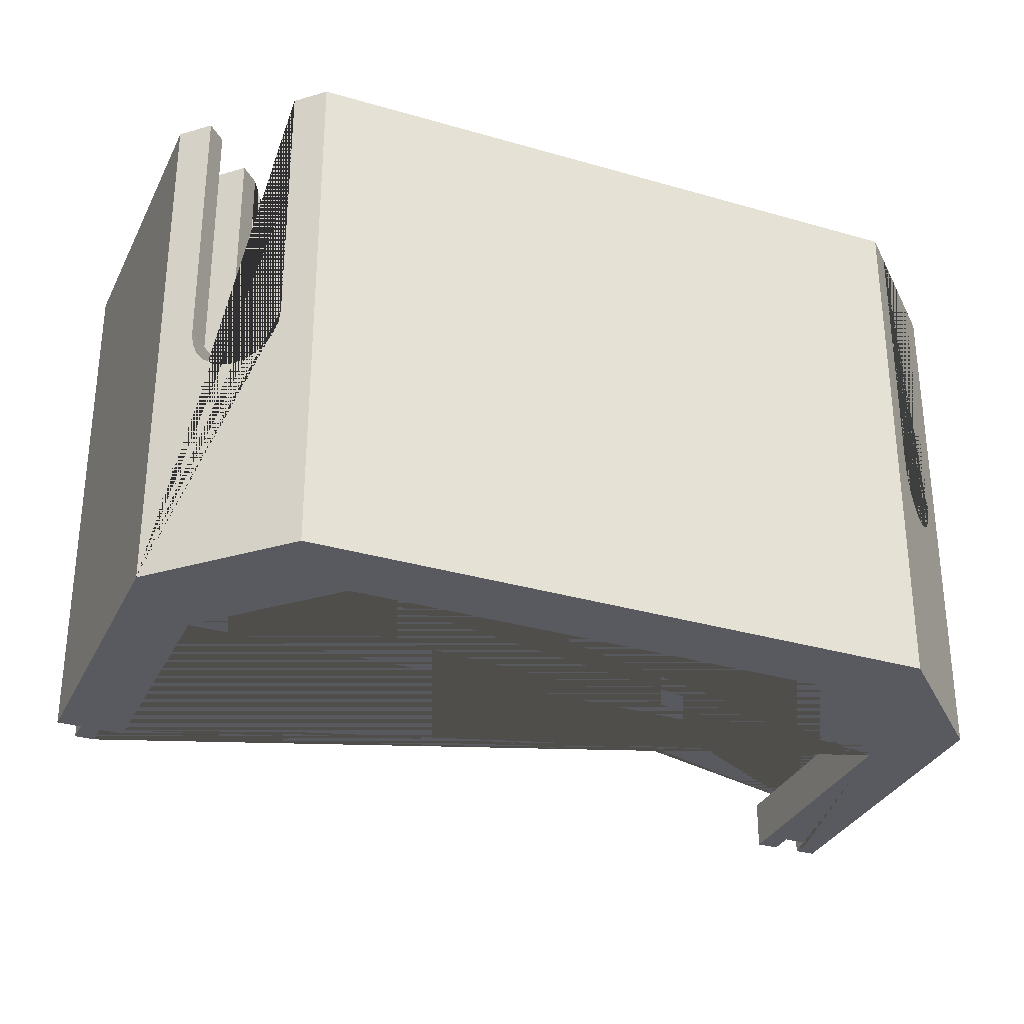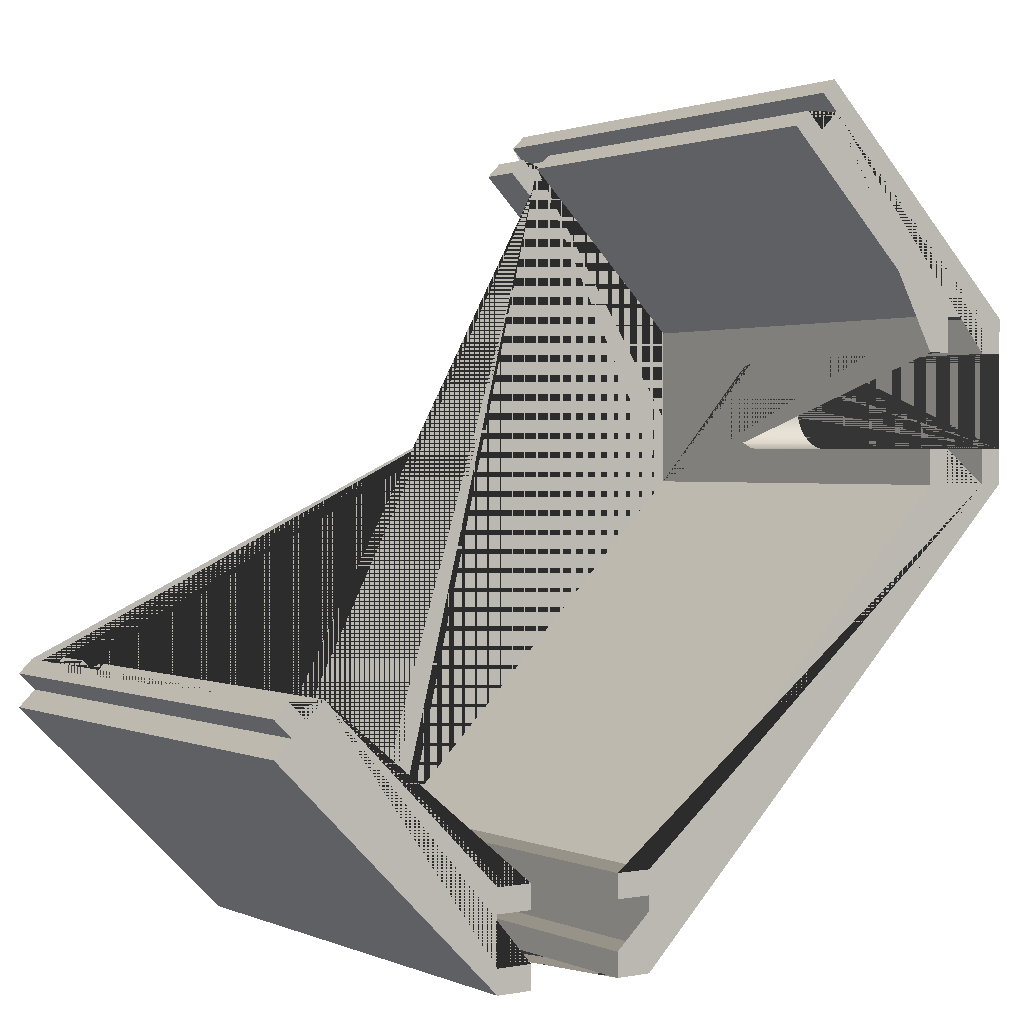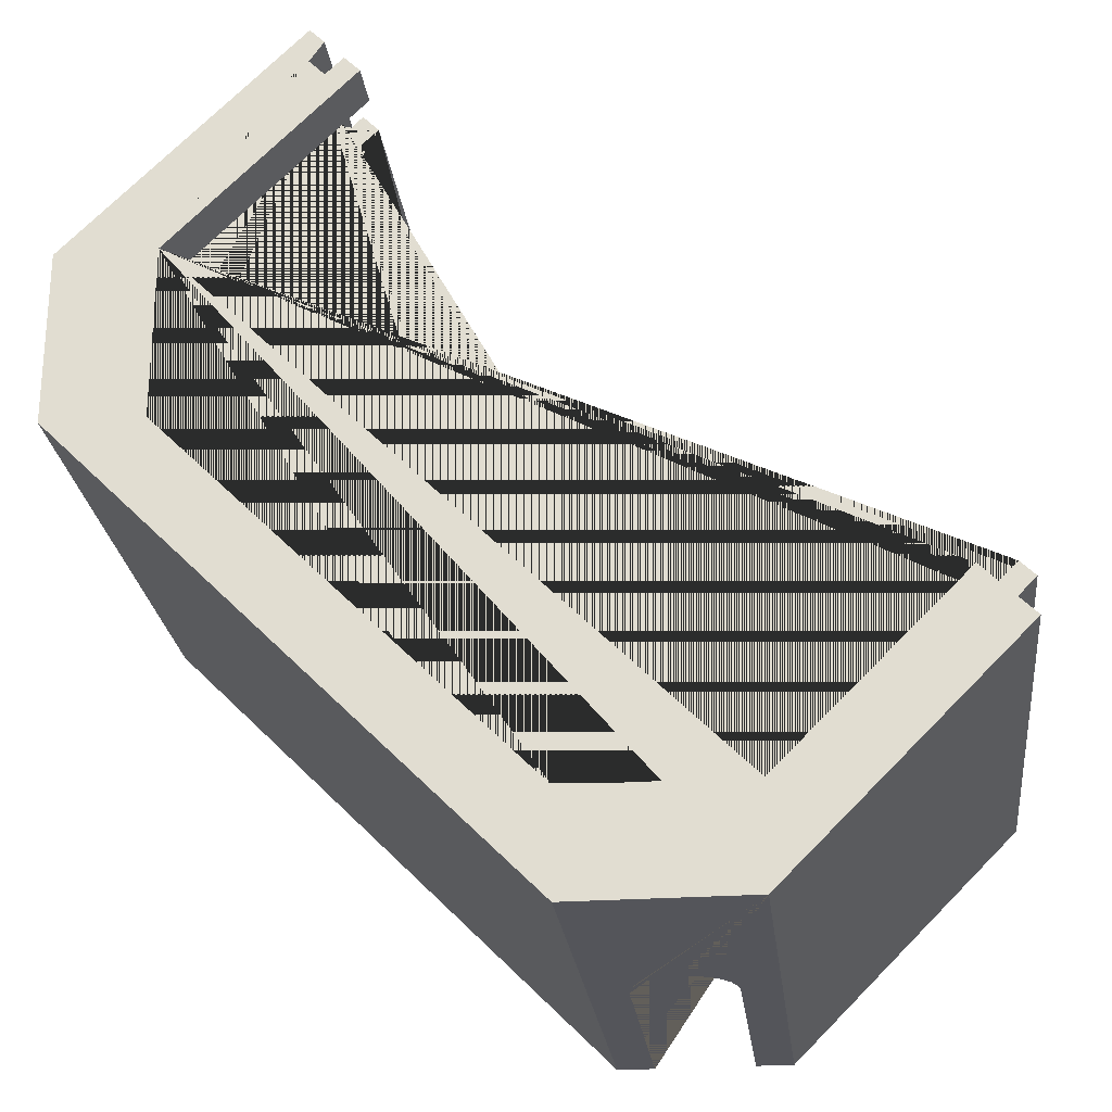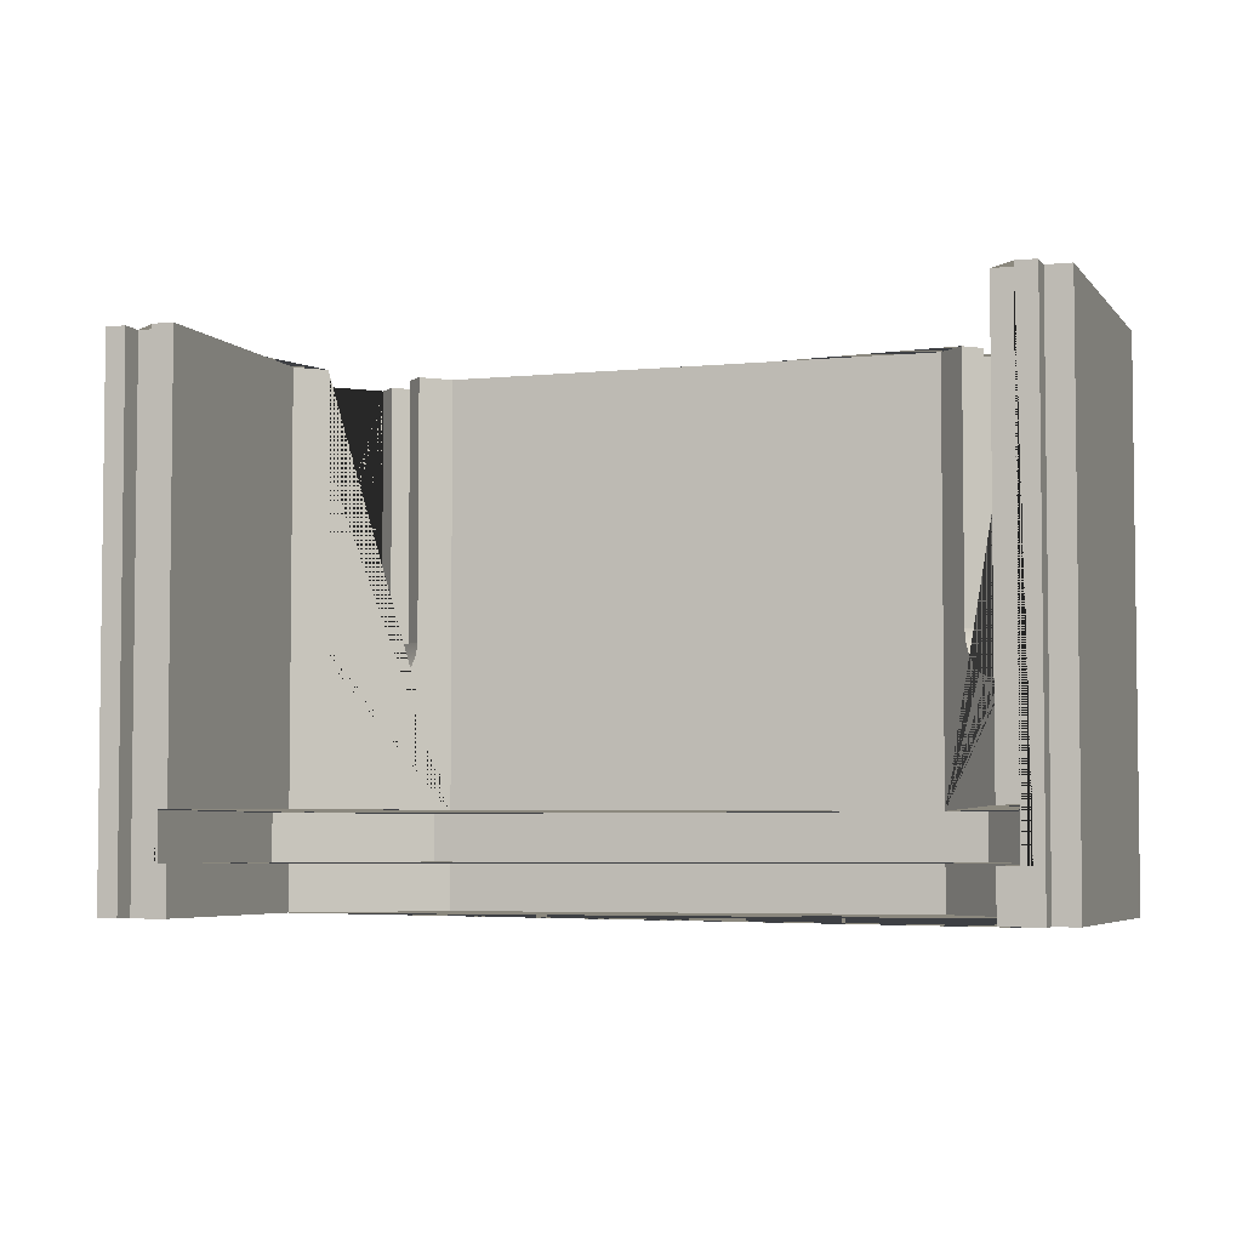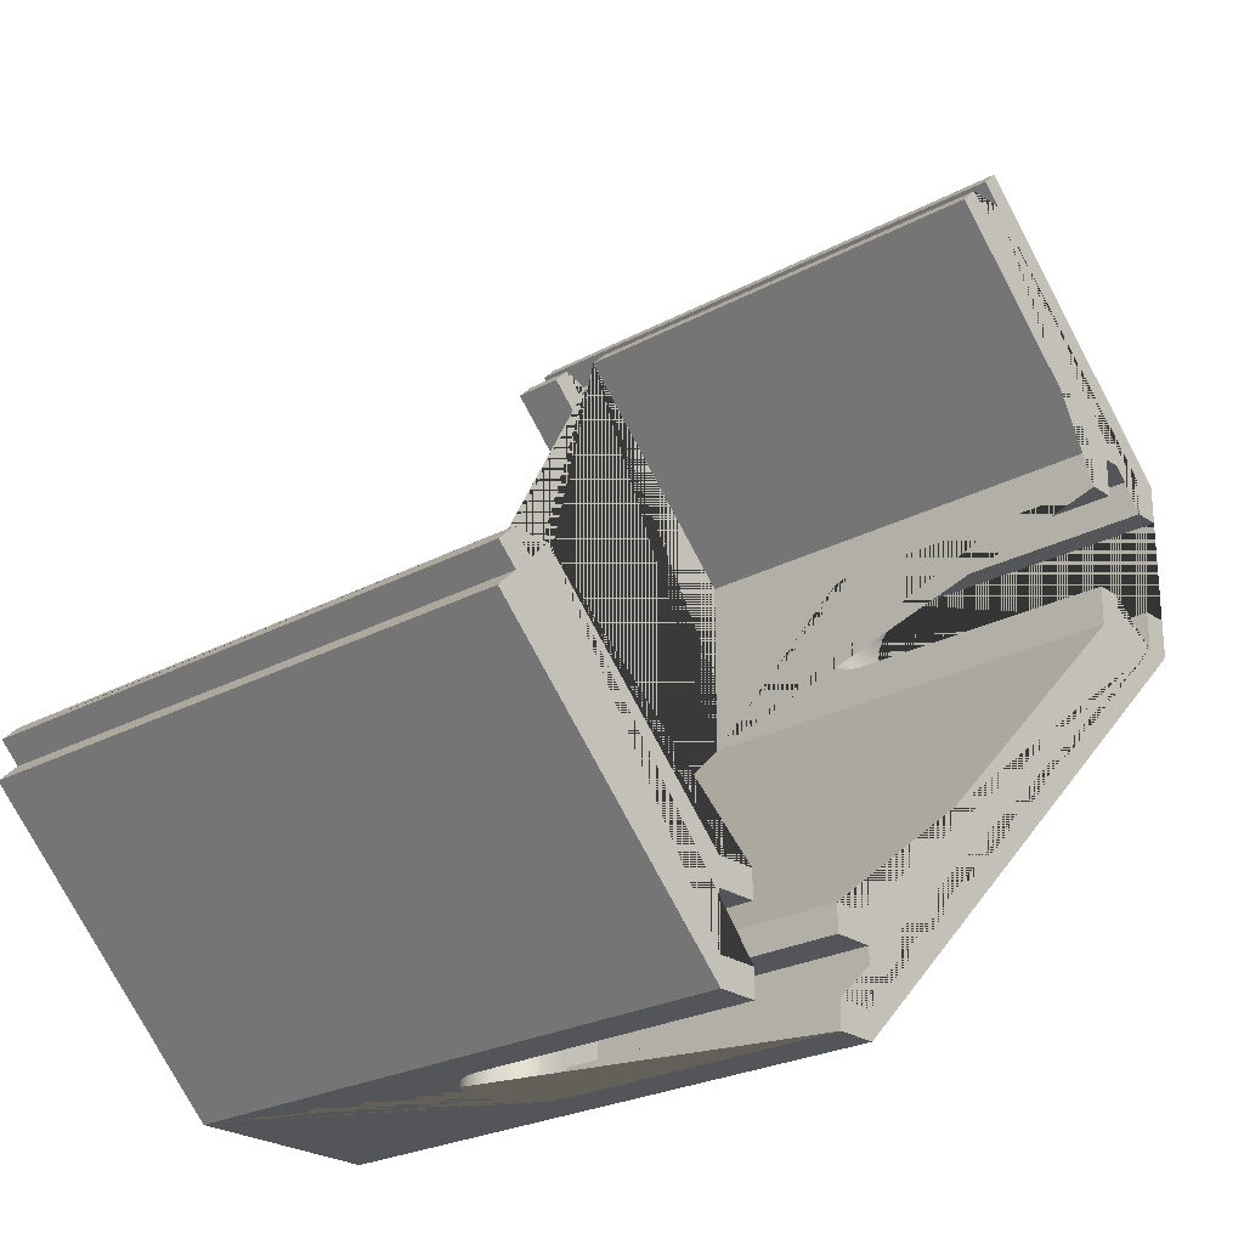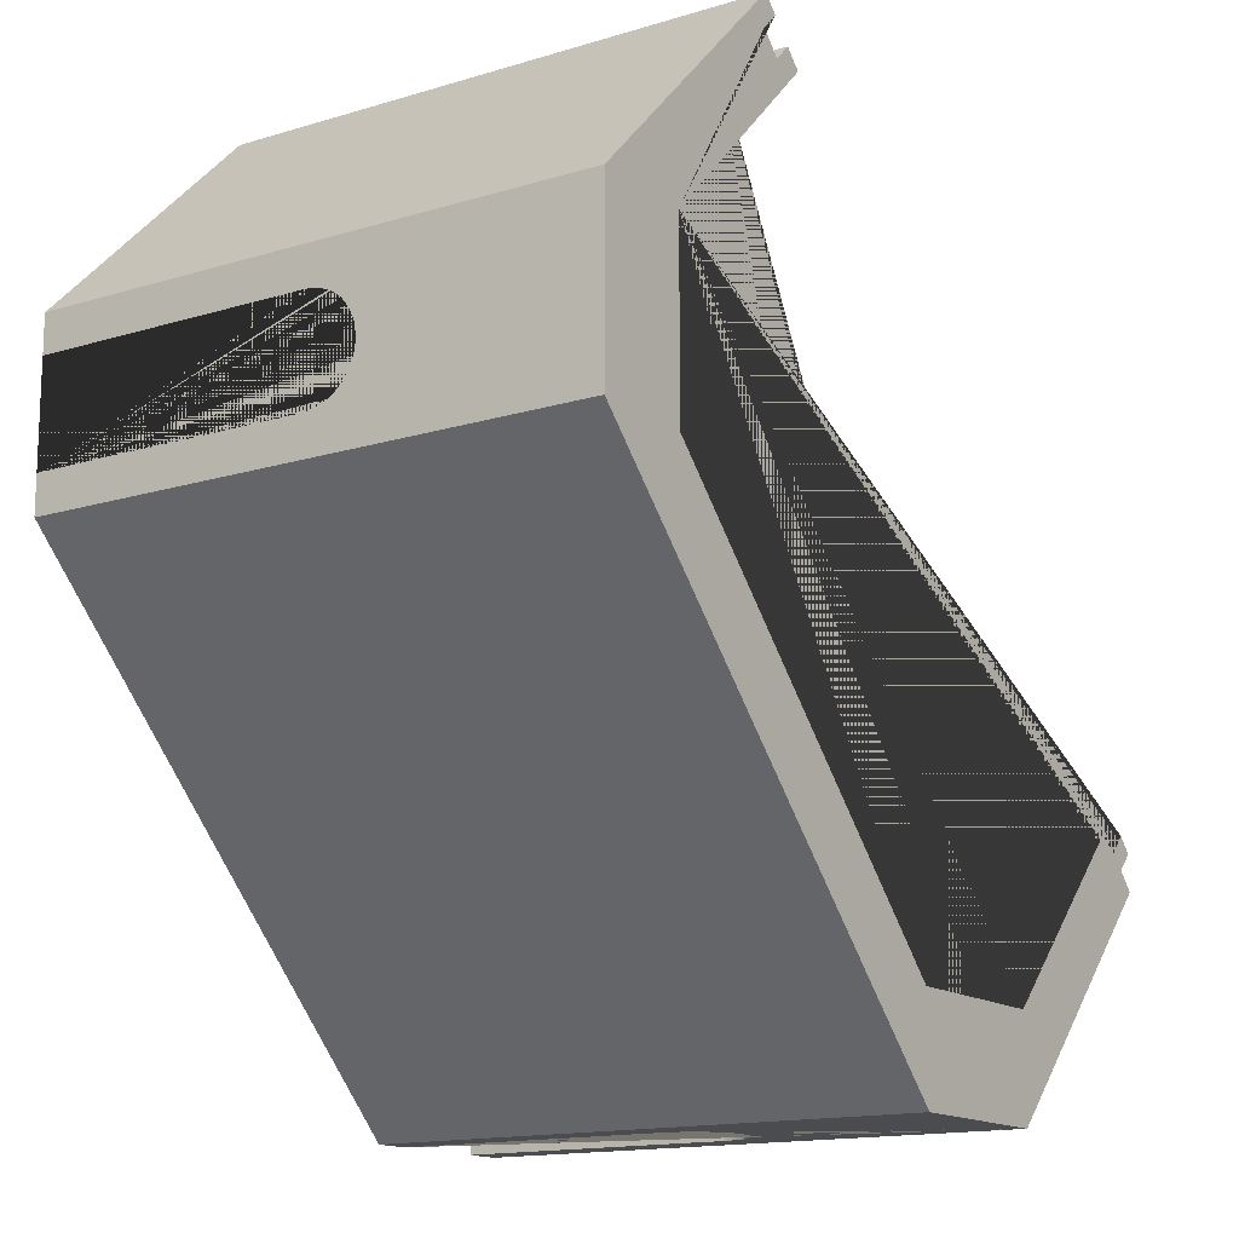
<metadata>
{"format":"obj","ext":"obj","renderer":"f3d","projection":"perspective","resolution":1024,"background":"white","views":[{"elev":-31.9,"azim":-157.4,"up":"+Y"},{"elev":1.3,"azim":145.7,"up":"+Z"},{"elev":-24.9,"azim":6.7,"up":"+Z"},{"elev":-4.6,"azim":63.6,"up":"+Y"},{"elev":-24.5,"azim":131.7,"up":"+Z"},{"elev":-14.7,"azim":-56.6,"up":"+Z"}]}
</metadata>
<code>
g Mesh1 Model
v -5.493 4 70.19
v -5.493 22 70.19
v -5.493 22 71.69
v -5.493 11 71.69
v -5.493 10.48 71.76
v -5.493 10.11 71.91
v -5.493 10 71.96
v -5.493 9.586 72.27
v -5.493 9.268 72.69
v -5.493 9.068 73.17
v -5.493 9 73.69
v -5.493 9.068 74.21
v -5.493 9.268 74.69
v -5.493 9.586 75.1
v -5.493 10 75.42
v -5.493 10.11 75.47
v -5.493 10.48 75.62
v -5.493 11 75.69
v -5.493 22 75.69
v -5.493 22 77.19
v -5.493 4 77.19
f 1 2 3 4 5 6 7 8 9 10 11 12 13 14 15 16 17 18 19 20 21
v 9.113 4 55.58
v 9.113 22 55.58
f 1 22 23 2
v 1.81 4 84.49
v 1.173 4 85.13
v 0.4663 4 84.42
v 0.1027 4 84.78
v -7.493 4 77.19
v -7.493 4 70.06
v 9.131 4 53.58
f 24 25 26 27 28 29 30 22 1 21
v 1.173 22 85.13
v 1.81 22 84.49
f 31 25 24 32
v 0.4663 22 84.42
f 31 33 26 25
v -0.3115 22 85.2
v -6.493 22 75.69
v -6.493 22 77.19
v -8.493 22 77.19
v -8.493 22 75.69
v -9.493 22 75.69
v -9.493 22 77.19
v -0.1902 22 86.49
v 0.3956 22 85.91
f 34 33 31 32 20 19 35 36 37 38 39 40 41 42
v 0.4663 2.644e-15 84.42
v 0.4663 2 84.42
v 0.1027 2 84.78
v -0.3115 1.41e-15 85.2
f 43 44 45 27 26 33 34 46
v 1.173 2 85.13
v 1.173 3.349e-15 85.13
f 47 44 43 48
v 1.81 2 84.49
v -5.493 2 77.19
v -5.493 2 70.19
v 9.113 2 55.58
v 16.11 2 55.58
v 16.11 2 53.58
v 9.131 2 53.58
v -7.493 2 70.06
v -7.493 2 77.19
f 45 44 47 49 50 51 52 53 54 55 56 57
v 1.81 1.039e-16 84.49
f 47 48 58 49
v -5.493 1.155e-16 77.19
v 0.3956 1.41e-15 85.91
v -0.1902 2.886e-16 86.49
v -9.493 2.246e-16 77.19
f 59 58 48 43 46 60 61 62
f 50 49 58 59
v -5.493 9.238e-17 70.19
f 59 63 51 50
v -9.493 3.525e-16 70.19
v 9.113 1.323e-16 51.58
v 16.11 2.601e-16 51.58
v 25.42 0 60.89
v 24.71 0 61.59
v 25.42 -3.219e-18 62.3
v 24.83 -3.219e-18 62.89
v 24.12 0 62.18
v 23.42 0 62.89
v 16.11 0 55.58
v 9.113 2.314e-17 55.58
f 59 62 64 65 66 67 68 69 70 71 72 73 74 63
v -9.493 22 71.69
v -9.493 22 70.19
v -9.493 11 75.69
v -9.493 10.48 75.62
v -9.493 10.11 75.47
v -9.493 10 75.42
v -9.493 9.586 75.1
v -9.493 9.268 74.69
v -9.493 9.068 74.21
v -9.493 9 73.69
v -9.493 9.068 73.17
v -9.493 9.268 72.69
v -9.493 9.586 72.27
v -9.493 10 71.96
v -9.493 10.11 71.91
v -9.493 10.48 71.76
v -9.493 11 71.69
f 75 76 64 62 40 39 77 78 79 80 81 82 83 84 85 86 87 88 89 90 91
v -8.493 22 70.19
v -6.493 22 70.19
v -6.493 22 71.69
v 10.61 22 55.58
v 10.61 22 54.58
v 9.113 22 54.58
v 9.113 22 52.58
v 10.61 22 52.58
v 10.61 22 51.58
v 9.113 22 51.58
v -8.493 22 71.69
f 92 93 94 3 2 23 95 96 97 98 99 100 101 76 75 102
v -8.493 11 70.19
v -6.493 11 70.19
f 103 104 93 92
v -6.493 11 71.69
v -8.493 11 71.69
f 105 104 103 106
f 105 94 93 104
f 94 105 4 3
f 91 90 5 4 105 106
f 90 89 6 5
f 89 88 7 6
f 88 87 8 7
f 87 86 9 8
f 86 85 10 9
f 85 84 11 10
f 84 83 12 11
f 83 82 13 12
f 82 81 14 13
f 81 80 15 14
f 80 79 16 15
f 79 78 17 16
v -8.493 11 75.69
v -6.493 11 75.69
f 78 77 107 108 18 17
f 38 107 77 39
v -8.493 11 77.19
f 107 38 37 109
v -6.493 11 77.19
f 110 109 37 36
f 109 110 108 107
f 35 108 110 36
f 108 35 19 18
f 106 102 75 91
f 103 92 102 106
v 16.11 4 55.58
v 16.11 22 55.58
v 14.61 22 55.58
v 14.61 11 55.58
v 14.54 10.48 55.58
v 14.39 10.11 55.58
v 14.35 10 55.58
v 14.03 9.586 55.58
v 13.61 9.268 55.58
v 13.13 9.068 55.58
v 12.61 9 55.58
v 12.1 9.068 55.58
v 11.61 9.268 55.58
v 11.2 9.586 55.58
v 10.88 10 55.58
v 10.84 10.11 55.58
v 10.68 10.48 55.58
v 10.61 11 55.58
f 22 111 112 113 114 115 116 117 118 119 120 121 122 123 124 125 126 127 128 95 23
v 23.42 4 62.89
v 16.11 4 53.58
v 25.12 4 62.6
v 24.83 4 62.89
v 24.12 4 62.18
f 129 111 22 30 130 131 132 133
v 23.42 22 62.89
f 111 129 134 112
v 24.12 22 62.18
f 129 133 135 134
v 24.83 22 62.89
f 135 133 132 136
v 25.12 2 62.6
v 24.83 2 62.89
v 25.42 22 62.3
f 136 132 131 137 138 70 69 139
f 131 130 54 137
f 30 55 54 130
f 30 29 56 55
f 57 56 29 28
f 27 45 57 28
v 23.42 2 62.89
v 24.12 2 62.18
f 138 137 54 53 140 141
f 73 72 140 53
f 141 140 72 71
f 138 141 71 70
f 52 74 73 53
f 52 51 63 74
v 24.71 22 61.59
f 68 142 139 69
v 25.42 22 60.89
f 142 68 67 143
v 16.11 22 51.58
f 66 144 143 67
v 10.61 11 51.58
v 10.68 10.48 51.58
v 10.84 10.11 51.58
v 10.88 10 51.58
v 11.2 9.586 51.58
v 11.61 9.268 51.58
v 12.1 9.068 51.58
v 12.61 9 51.58
v 13.13 9.068 51.58
v 13.61 9.268 51.58
v 14.03 9.586 51.58
v 14.35 10 51.58
v 14.39 10.11 51.58
v 14.54 10.48 51.58
v 14.61 11 51.58
v 14.61 22 51.58
f 66 65 101 100 145 146 147 148 149 150 151 152 153 154 155 156 157 158 159 160 144
f 101 65 64 76
v 10.61 11 52.58
f 99 161 145 100
v 9.113 11 52.58
f 161 99 98 162
v 9.113 11 54.58
f 163 162 98 97
v 10.61 11 54.58
f 162 163 164 161
f 96 164 163 97
f 164 96 95 128
f 146 145 161 164 128 127
f 147 146 127 126
f 148 147 126 125
f 149 148 125 124
f 150 149 124 123
f 151 150 123 122
f 152 151 122 121
f 153 152 121 120
f 154 153 120 119
f 155 154 119 118
f 156 155 118 117
f 157 156 117 116
f 158 157 116 115
v 14.61 11 54.58
v 14.61 11 52.58
f 159 158 115 114 165 166
v 14.61 22 54.58
f 167 165 114 113
v 16.11 22 54.58
v 16.11 11 54.58
f 165 167 168 169
v 14.61 22 52.58
v 16.11 22 52.58
f 134 135 136 139 142 143 144 160 170 171 168 167 113 112
f 166 170 160 159
v 16.11 11 52.58
f 172 171 170 166
f 172 169 168 171
f 165 169 172 166
f 40 62 61 41
f 61 60 42 41
f 34 42 60 46
f 21 20 32 24

</code>
